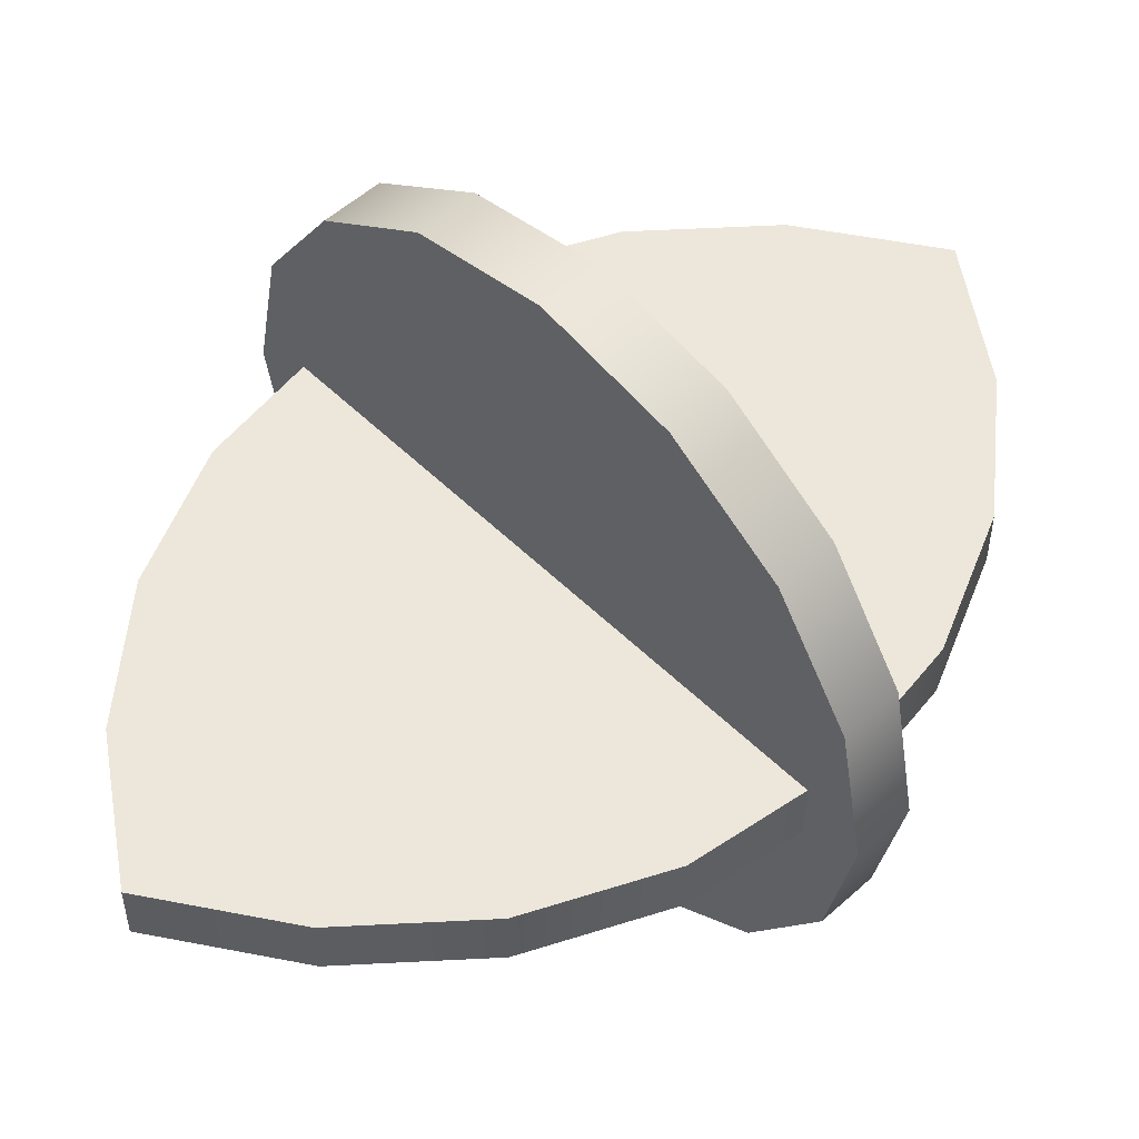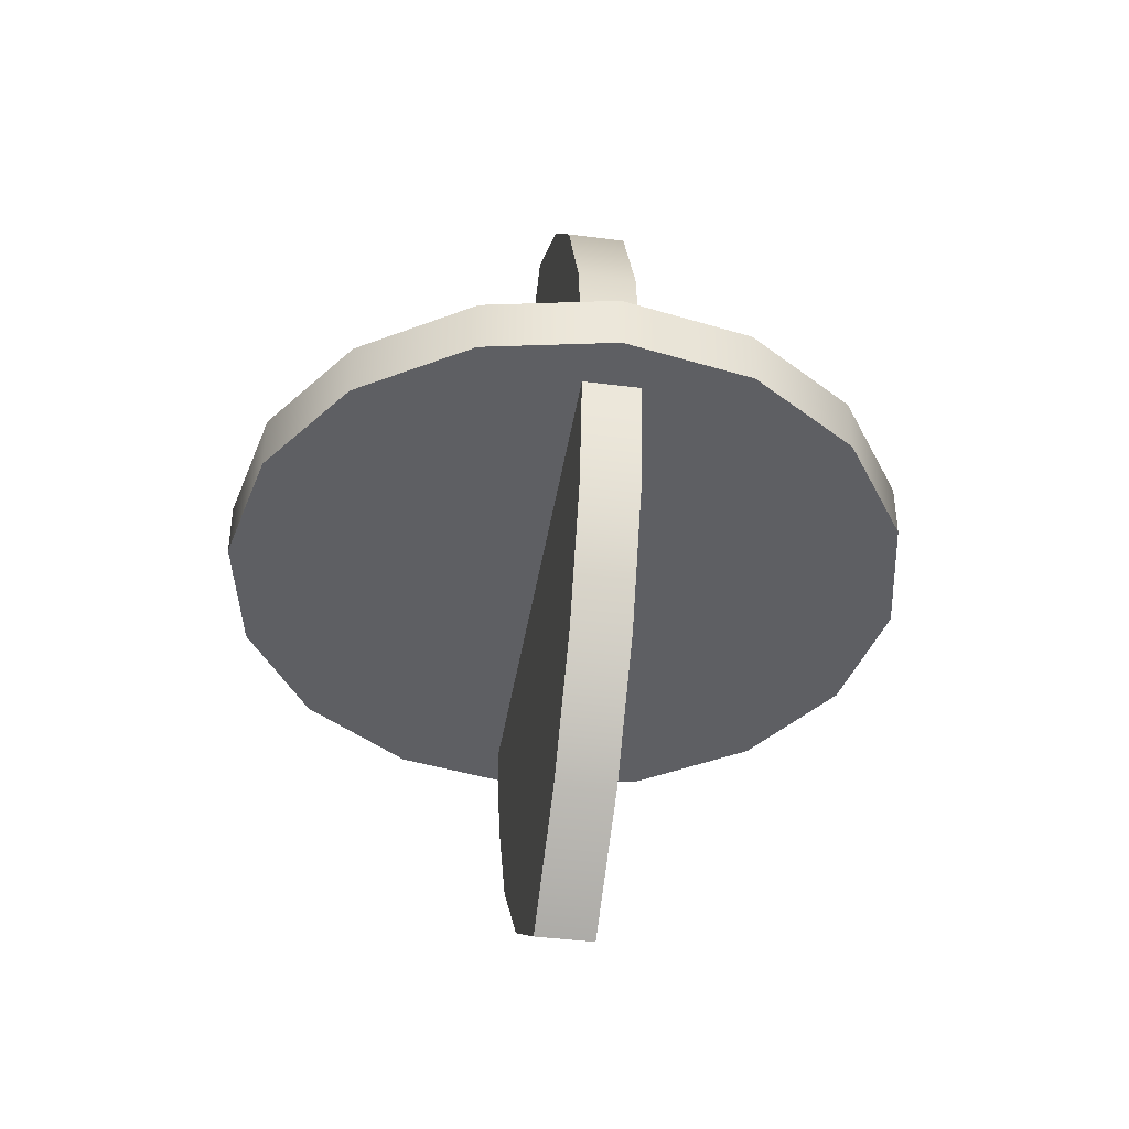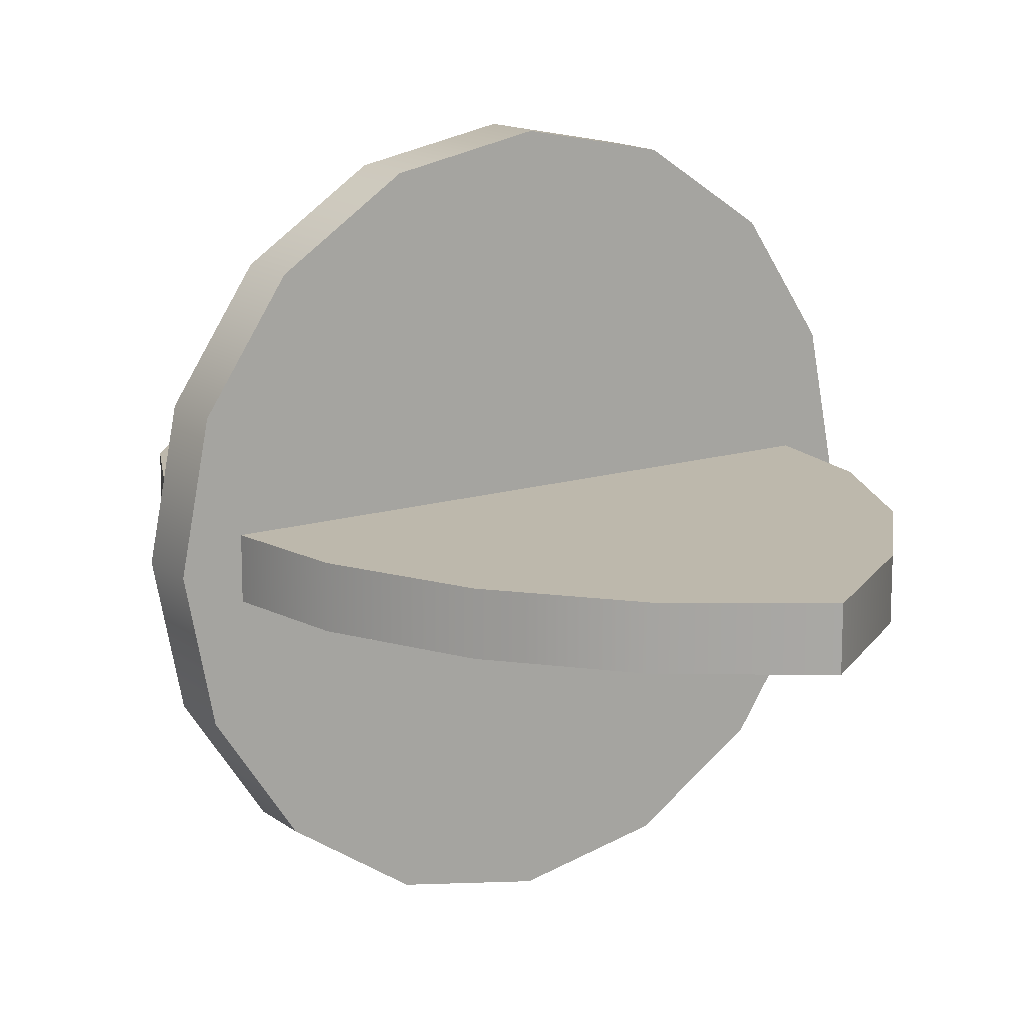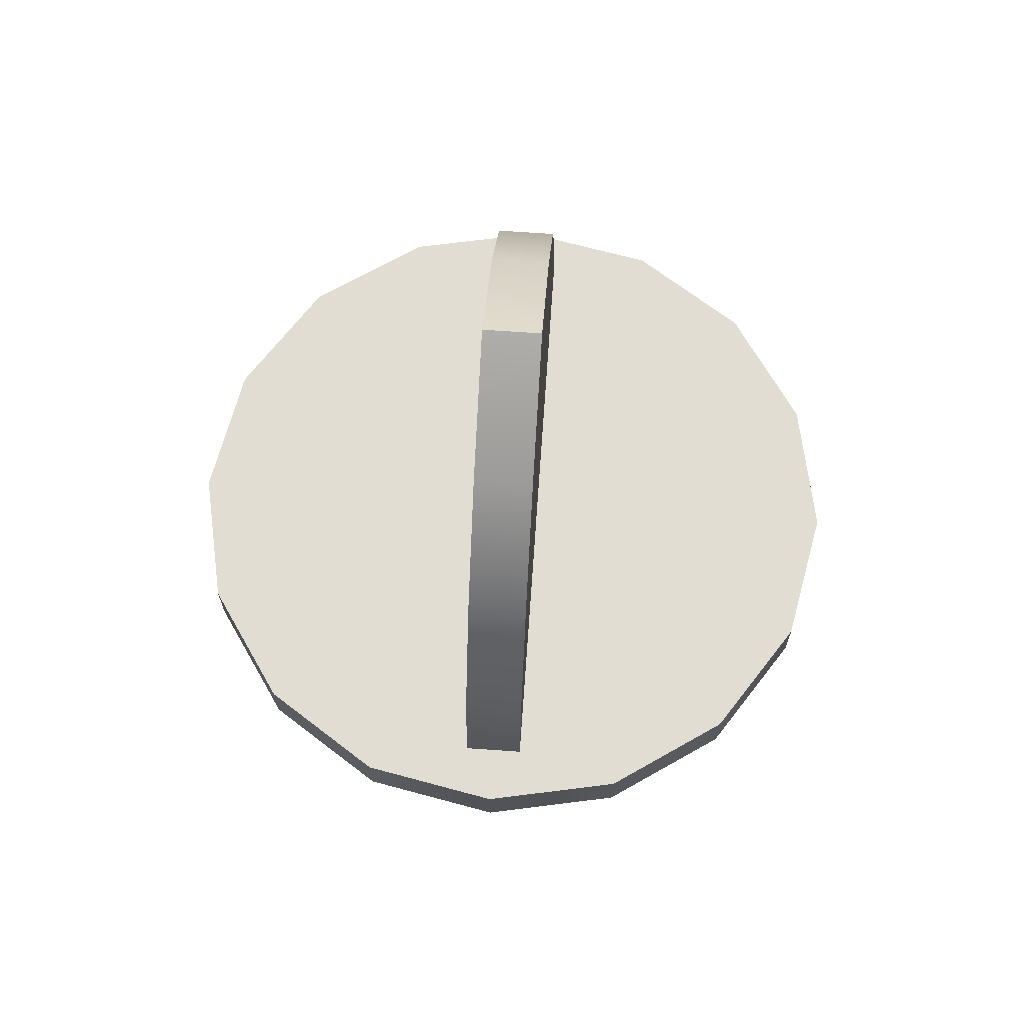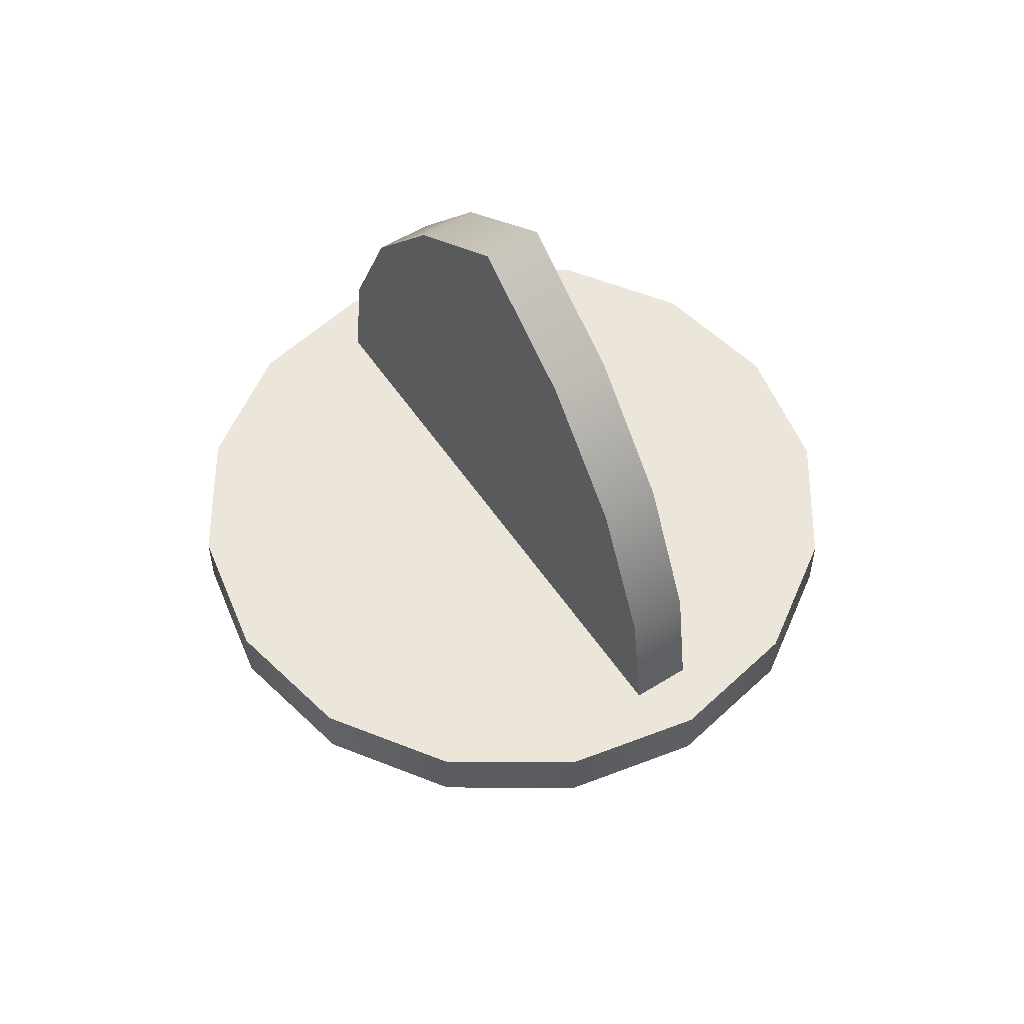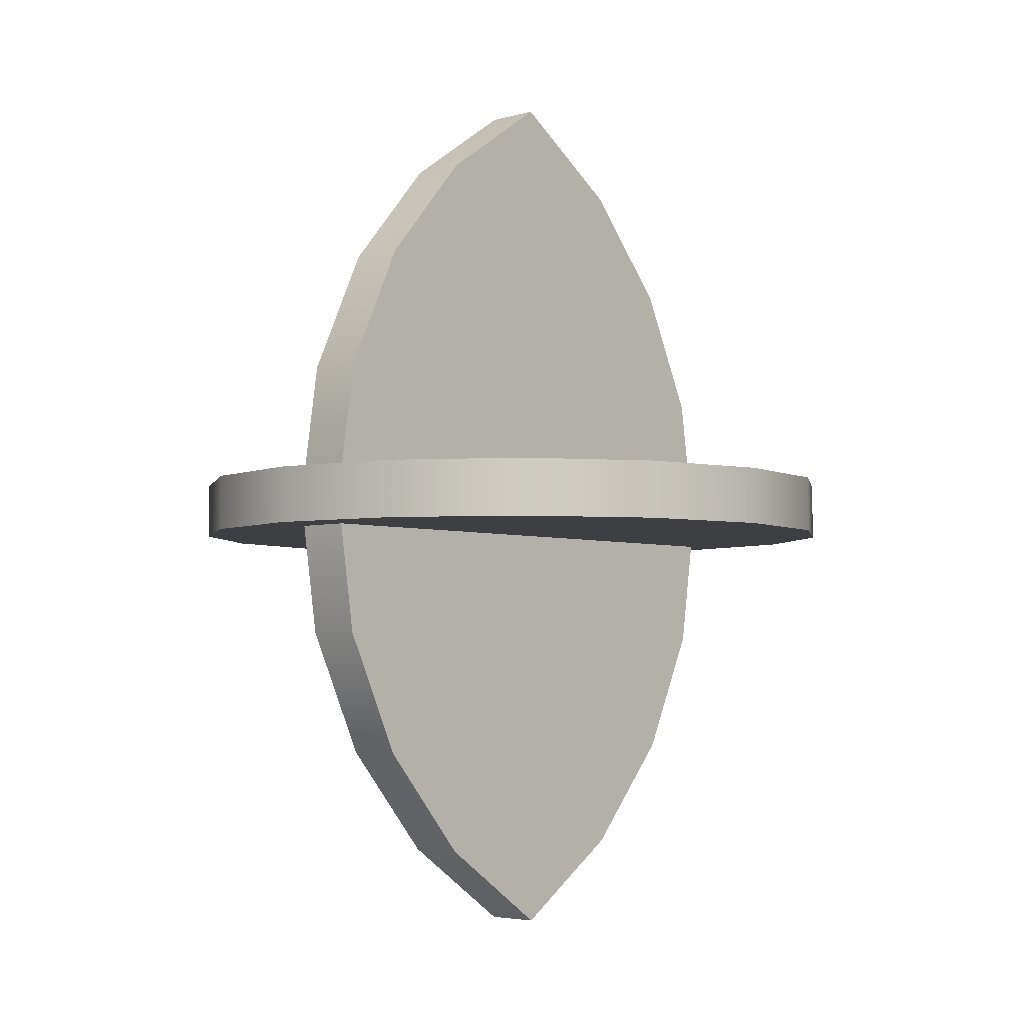
<metadata>
{"format":"obj","ext":"obj","renderer":"f3d","projection":"perspective","resolution":1024,"background":"white","views":[{"elev":53.6,"azim":-133.9,"up":"+Z"},{"elev":-41.8,"azim":81.1,"up":"+Y"},{"elev":14.8,"azim":146.4,"up":"+Z"},{"elev":68.1,"azim":-86.0,"up":"+Y"},{"elev":55.3,"azim":56.6,"up":"+Y"},{"elev":-4.2,"azim":-46.8,"up":"+Y"}]}
</metadata>
<code>
v  0.0008 0.5 0.0313
v  -0.1315 0.4097 0.0313
v  -0.2326 0.2925 0.0313
v  -0.2973 0.1541 0.0313
v  -0.32 -0 0.0312
v  -0.2973 -0.1541 0.0312
v  -0.2326 -0.2925 0.0312
v  -0.1315 -0.4096 0.0312
v  0.0008 -0.5 0.0312
v  0.1322 -0.4096 0.0312
v  0.2329 -0.2925 0.0312
v  0.2973 -0.1541 0.0312
v  0.32 -0 0.0313
v  0.2973 0.1541 0.0313
v  0.2329 0.2925 0.0313
v  0.1322 0.4096 0.0313
v  0.0008 0.5 -0.0312
v  -0.1315 0.4097 -0.0312
v  -0.2326 0.2925 -0.0312
v  -0.2973 0.1541 -0.0312
v  -0.32 0 -0.0313
v  -0.2973 -0.1541 -0.0313
v  -0.2326 -0.2925 -0.0313
v  -0.1315 -0.4096 -0.0313
v  0.0008 -0.5 -0.0313
v  0.1322 -0.4096 -0.0313
v  0.2329 -0.2925 -0.0313
v  0.2973 -0.1541 -0.0313
v  0.32 0 -0.0313
v  0.2973 0.1541 -0.0312
v  0.2329 0.2925 -0.0312
v  0.1322 0.4096 -0.0312
v  0.0008 0.5 0.0313
v  0.0008 0.5 0.0313
v  -0.1315 0.4097 0.0313
v  -0.2326 0.2925 0.0313
v  -0.2973 0.1541 0.0313
v  -0.32 -0 0.0312
v  -0.2973 -0.1541 0.0312
v  -0.2326 -0.2925 0.0312
v  -0.1315 -0.4096 0.0312
v  0.0008 -0.5 0.0312
v  0.0008 -0.5 0.0312
v  0.1322 -0.4096 0.0312
v  0.2329 -0.2925 0.0312
v  0.2973 -0.1541 0.0312
v  0.32 -0 0.0313
v  0.2973 0.1541 0.0313
v  0.2329 0.2925 0.0313
v  0.1322 0.4096 0.0313
v  0.0008 0.5 -0.0312
v  0.0008 0.5 -0.0312
v  -0.1315 0.4097 -0.0312
v  -0.2326 0.2925 -0.0312
v  -0.2973 0.1541 -0.0312
v  -0.32 0 -0.0313
v  -0.2973 -0.1541 -0.0313
v  -0.2326 -0.2925 -0.0313
v  -0.1315 -0.4096 -0.0313
v  0.0008 -0.5 -0.0313
v  0.0008 -0.5 -0.0313
v  0.1322 -0.4096 -0.0313
v  0.2329 -0.2925 -0.0313
v  0.2973 -0.1541 -0.0313
v  0.32 0 -0.0313
v  0.2973 0.1541 -0.0312
v  0.2329 0.2925 -0.0312
v  0.1322 0.4096 -0.0312
g EyeV
f 16 1 35
f 41 43 44
f 41 44 45
f 40 41 45
f 40 45 46
f 39 40 46
f 39 46 47
f 38 39 47
f 37 38 47
f 37 47 48
f 36 37 48
f 36 48 49
f 35 36 49
f 16 35 49
f 18 51 32
f 18 32 31
f 26 60 24
f 27 26 24
f 27 24 23
f 28 27 23
f 28 23 22
f 29 28 22
f 29 22 21
f 29 21 20
f 30 29 20
f 30 20 19
f 31 30 19
f 18 31 19
f 59 25 9
f 9 8 59
f 61 62 10
f 10 42 61
f 62 63 11
f 11 10 62
f 68 17 33
f 33 50 68
f 52 53 2
f 2 34 52
f 67 68 50
f 50 15 67
f 53 54 3
f 3 2 53
f 66 67 15
f 15 14 66
f 54 55 4
f 4 3 54
f 65 66 14
f 14 13 65
f 55 56 5
f 5 4 55
f 56 57 6
f 6 5 56
f 64 65 13
f 13 12 64
f 57 58 7
f 7 6 57
f 63 64 12
f 12 11 63
f 58 59 8
f 8 7 58
v  0.375 -0.0313 -0
v  0.3465 -0.0313 -0.1435
v  0.2652 -0.0313 -0.2652
v  0.1435 -0.0313 -0.3465
v  -0 -0.0313 -0.375
v  -0.1435 -0.0313 -0.3465
v  -0.2652 -0.0313 -0.2652
v  -0.3465 -0.0313 -0.1435
v  -0.375 -0.0313 -0
v  -0.3465 -0.0313 0.1435
v  -0.2652 -0.0313 0.2652
v  -0.1435 -0.0313 0.3465
v  0 -0.0313 0.375
v  0.1435 -0.0313 0.3465
v  0.2652 -0.0313 0.2652
v  0.3465 -0.0313 0.1435
v  0.375 0.0313 -0
v  0.3465 0.0313 -0.1435
v  0.2652 0.0313 -0.2652
v  0.1435 0.0313 -0.3465
v  -0 0.0313 -0.375
v  -0.1435 0.0313 -0.3465
v  -0.2652 0.0313 -0.2652
v  -0.3465 0.0313 -0.1435
v  -0.375 0.0313 -0
v  -0.3465 0.0313 0.1435
v  -0.2652 0.0313 0.2652
v  -0.1435 0.0313 0.3465
v  0 0.0313 0.375
v  0.1435 0.0313 0.3465
v  0.2652 0.0313 0.2652
v  0.3465 0.0313 0.1435
v  0.375 -0.0313 -0
v  0.3465 -0.0313 -0.1435
v  0.2652 -0.0313 -0.2652
v  0.1435 -0.0313 -0.3465
v  -0 -0.0313 -0.375
v  -0.1435 -0.0313 -0.3465
v  -0.2652 -0.0313 -0.2652
v  -0.3465 -0.0313 -0.1435
v  -0.375 -0.0313 -0
v  -0.3465 -0.0313 0.1435
v  -0.2652 -0.0313 0.2652
v  -0.1435 -0.0313 0.3465
v  0 -0.0313 0.375
v  0.1435 -0.0313 0.3465
v  0.2652 -0.0313 0.2652
v  0.3465 -0.0313 0.1435
v  0.375 0.0313 -0
v  0.3465 0.0313 -0.1435
v  0.2652 0.0313 -0.2652
v  0.1435 0.0313 -0.3465
v  -0 0.0313 -0.375
v  -0.1435 0.0313 -0.3465
v  -0.2652 0.0313 -0.2652
v  -0.3465 0.0313 -0.1435
v  -0.375 0.0313 -0
v  -0.3465 0.0313 0.1435
v  -0.2652 0.0313 0.2652
v  -0.1435 0.0313 0.3465
v  0 0.0313 0.375
v  0.1435 0.0313 0.3465
v  0.2652 0.0313 0.2652
v  0.3465 0.0313 0.1435
g EyeV_BASE
f 69 102 118
f 118 117 69
f 102 103 119
f 119 118 102
f 103 104 120
f 120 119 103
f 104 105 121
f 121 120 104
f 105 106 122
f 122 121 105
f 106 107 123
f 123 122 106
f 107 108 124
f 124 123 107
f 108 109 125
f 125 124 108
f 109 110 126
f 126 125 109
f 110 111 127
f 127 126 110
f 111 112 128
f 128 127 111
f 112 113 129
f 129 128 112
f 113 114 130
f 130 129 113
f 114 115 131
f 131 130 114
f 115 84 132
f 132 131 115
f 84 69 117
f 117 132 84
f 83 82 81
f 81 80 79
f 79 78 77
f 81 79 77
f 77 76 75
f 75 74 73
f 77 75 73
f 73 72 71
f 71 70 101
f 73 71 101
f 77 73 101
f 81 77 101
f 83 81 101
f 116 83 101
f 86 87 88
f 88 89 90
f 90 91 92
f 88 90 92
f 92 93 94
f 94 95 96
f 92 94 96
f 96 97 98
f 98 99 100
f 96 98 100
f 92 96 100
f 88 92 100
f 86 88 100
f 85 86 100

</code>
